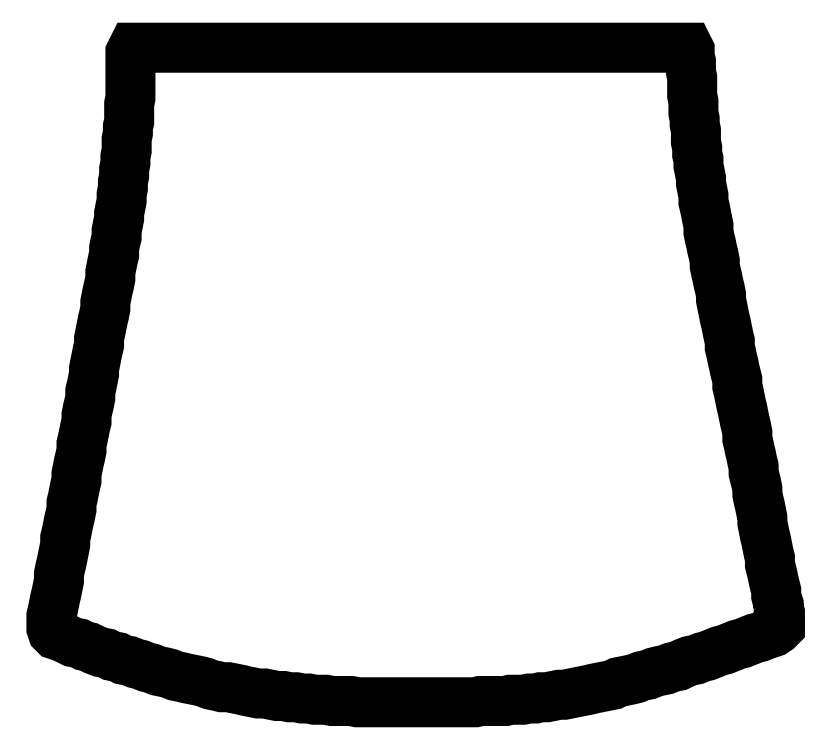
<metadata>
{"format":"dxf","ext":"dxf","renderer":"ezdxf+matplotlib","layout":"modelspace","background":"white","min_lineweight":24,"dpi":150}
</metadata>
<code>
0
SECTION
2
ENTITIES
0
LWPOLYLINE
90
336
70
1
10
504
20
0
30
0
10
506
20
0
30
0
10
508
20
0
30
0
10
509
20
-2
30
0
10
509
20
-5
30
0
10
509
20
-7
30
0
10
510
20
-11
30
0
10
510
20
-15
30
0
10
510
20
-19
30
0
10
511
20
-24
30
0
10
511
20
-29
30
0
10
511
20
-33
30
0
10
511
20
-38
30
0
10
512
20
-43
30
0
10
512
20
-47
30
0
10
512
20
-52
30
0
10
513
20
-57
30
0
10
513
20
-61
30
0
10
514
20
-66
30
0
10
514
20
-71
30
0
10
514
20
-75
30
0
10
515
20
-80
30
0
10
515
20
-85
30
0
10
516
20
-89
30
0
10
516
20
-94
30
0
10
517
20
-99
30
0
10
518
20
-104
30
0
10
518
20
-108
30
0
10
519
20
-113
30
0
10
520
20
-118
30
0
10
520
20
-123
30
0
10
521
20
-127
30
0
10
522
20
-132
30
0
10
523
20
-137
30
0
10
524
20
-142
30
0
10
524
20
-147
30
0
10
525
20
-152
30
0
10
526
20
-156
30
0
10
527
20
-161
30
0
10
528
20
-165
30
0
10
529
20
-170
30
0
10
529
20
-174
30
0
10
530
20
-179
30
0
10
531
20
-183
30
0
10
532
20
-188
30
0
10
533
20
-192
30
0
10
534
20
-197
30
0
10
534
20
-201
30
0
10
535
20
-206
30
0
10
536
20
-211
30
0
10
537
20
-216
30
0
10
538
20
-220
30
0
10
539
20
-225
30
0
10
540
20
-230
30
0
10
541
20
-234
30
0
10
541
20
-239
30
0
10
542
20
-243
30
0
10
543
20
-248
30
0
10
544
20
-252
30
0
10
545
20
-257
30
0
10
546
20
-261
30
0
10
547
20
-265
30
0
10
547
20
-270
30
0
10
548
20
-274
30
0
10
549
20
-279
30
0
10
550
20
-284
30
0
10
551
20
-288
30
0
10
552
20
-293
30
0
10
553
20
-298
30
0
10
554
20
-302
30
0
10
555
20
-307
30
0
10
555
20
-312
30
0
10
556
20
-316
30
0
10
557
20
-321
30
0
10
558
20
-325
30
0
10
559
20
-330
30
0
10
560
20
-334
30
0
10
560
20
-339
30
0
10
561
20
-343
30
0
10
562
20
-347
30
0
10
563
20
-352
30
0
10
563
20
-356
30
0
10
564
20
-361
30
0
10
565
20
-365
30
0
10
566
20
-370
30
0
10
567
20
-375
30
0
10
567
20
-379
30
0
10
568
20
-384
30
0
10
569
20
-389
30
0
10
570
20
-393
30
0
10
571
20
-398
30
0
10
572
20
-403
30
0
10
573
20
-407
30
0
10
573
20
-412
30
0
10
574
20
-416
30
0
10
575
20
-420
30
0
10
576
20
-425
30
0
10
577
20
-429
30
0
10
578
20
-433
30
0
10
578
20
-437
30
0
10
579
20
-441
30
0
10
580
20
-444
30
0
10
580
20
-448
30
0
10
581
20
-451
30
0
10
581
20
-454
30
0
10
581
20
-458
30
0
10
581
20
-462
30
0
10
579
20
-464
30
0
10
576
20
-466
30
0
10
573
20
-467
30
0
10
570
20
-468
30
0
10
565
20
-470
30
0
10
561
20
-471
30
0
10
556
20
-473
30
0
10
551
20
-475
30
0
10
547
20
-476
30
0
10
542
20
-478
30
0
10
537
20
-480
30
0
10
533
20
-481
30
0
10
528
20
-483
30
0
10
523
20
-485
30
0
10
519
20
-486
30
0
10
514
20
-488
30
0
10
509
20
-489
30
0
10
504
20
-491
30
0
10
500
20
-493
30
0
10
495
20
-494
30
0
10
490
20
-496
30
0
10
485
20
-497
30
0
10
481
20
-498
30
0
10
476
20
-500
30
0
10
471
20
-501
30
0
10
466
20
-503
30
0
10
462
20
-504
30
0
10
457
20
-505
30
0
10
452
20
-506
30
0
10
448
20
-508
30
0
10
443
20
-509
30
0
10
438
20
-510
30
0
10
433
20
-511
30
0
10
429
20
-512
30
0
10
424
20
-513
30
0
10
419
20
-514
30
0
10
414
20
-515
30
0
10
409
20
-516
30
0
10
405
20
-516
30
0
10
400
20
-517
30
0
10
395
20
-518
30
0
10
390
20
-518
30
0
10
386
20
-519
30
0
10
381
20
-519
30
0
10
376
20
-520
30
0
10
371
20
-520
30
0
10
366
20
-520
30
0
10
362
20
-521
30
0
10
357
20
-521
30
0
10
352
20
-521
30
0
10
347
20
-521
30
0
10
342
20
-521
30
0
10
338
20
-522
30
0
10
333
20
-522
30
0
10
328
20
-522
30
0
10
323
20
-522
30
0
10
319
20
-522
30
0
10
314
20
-522
30
0
10
309
20
-522
30
0
10
305
20
-522
30
0
10
300
20
-522
30
0
10
295
20
-522
30
0
10
291
20
-522
30
0
10
286
20
-522
30
0
10
281
20
-522
30
0
10
276
20
-522
30
0
10
272
20
-522
30
0
10
267
20
-522
30
0
10
262
20
-522
30
0
10
258
20
-522
30
0
10
253
20
-522
30
0
10
248
20
-522
30
0
10
244
20
-522
30
0
10
239
20
-521
30
0
10
234
20
-521
30
0
10
229
20
-521
30
0
10
224
20
-521
30
0
10
219
20
-520
30
0
10
215
20
-520
30
0
10
210
20
-520
30
0
10
205
20
-519
30
0
10
200
20
-519
30
0
10
195
20
-518
30
0
10
190
20
-518
30
0
10
185
20
-517
30
0
10
180
20
-517
30
0
10
175
20
-516
30
0
10
170
20
-515
30
0
10
165
20
-515
30
0
10
160
20
-514
30
0
10
155
20
-513
30
0
10
151
20
-512
30
0
10
146
20
-511
30
0
10
141
20
-510
30
0
10
136
20
-510
30
0
10
132
20
-509
30
0
10
127
20
-508
30
0
10
122
20
-506
30
0
10
118
20
-505
30
0
10
113
20
-504
30
0
10
108
20
-503
30
0
10
104
20
-502
30
0
10
99
20
-501
30
0
10
94
20
-499
30
0
10
90
20
-498
30
0
10
85
20
-497
30
0
10
80
20
-495
30
0
10
76
20
-494
30
0
10
71
20
-492
30
0
10
67
20
-491
30
0
10
62
20
-489
30
0
10
57
20
-488
30
0
10
53
20
-486
30
0
10
48
20
-485
30
0
10
44
20
-483
30
0
10
39
20
-482
30
0
10
34
20
-480
30
0
10
30
20
-478
30
0
10
26
20
-477
30
0
10
22
20
-475
30
0
10
17
20
-474
30
0
10
13
20
-472
30
0
10
9
20
-470
30
0
10
6
20
-469
30
0
10
3
20
-468
30
0
10
1
20
-466
30
0
10
0
20
-463
30
0
10
0
20
-458
30
0
10
0
20
-453
30
0
10
1
20
-449
30
0
10
2
20
-444
30
0
10
3
20
-439
30
0
10
4
20
-435
30
0
10
5
20
-430
30
0
10
6
20
-425
30
0
10
6
20
-420
30
0
10
7
20
-415
30
0
10
8
20
-411
30
0
10
9
20
-406
30
0
10
10
20
-401
30
0
10
11
20
-396
30
0
10
11
20
-391
30
0
10
12
20
-387
30
0
10
13
20
-382
30
0
10
14
20
-377
30
0
10
15
20
-373
30
0
10
16
20
-368
30
0
10
16
20
-363
30
0
10
17
20
-359
30
0
10
18
20
-354
30
0
10
19
20
-349
30
0
10
20
20
-345
30
0
10
20
20
-340
30
0
10
21
20
-335
30
0
10
22
20
-330
30
0
10
23
20
-326
30
0
10
24
20
-321
30
0
10
24
20
-316
30
0
10
25
20
-312
30
0
10
26
20
-307
30
0
10
27
20
-302
30
0
10
28
20
-298
30
0
10
28
20
-293
30
0
10
29
20
-288
30
0
10
30
20
-284
30
0
10
31
20
-279
30
0
10
31
20
-274
30
0
10
32
20
-270
30
0
10
33
20
-265
30
0
10
34
20
-260
30
0
10
34
20
-256
30
0
10
35
20
-251
30
0
10
36
20
-246
30
0
10
37
20
-241
30
0
10
38
20
-237
30
0
10
38
20
-232
30
0
10
39
20
-227
30
0
10
40
20
-222
30
0
10
41
20
-217
30
0
10
42
20
-213
30
0
10
43
20
-208
30
0
10
43
20
-203
30
0
10
44
20
-198
30
0
10
45
20
-193
30
0
10
46
20
-189
30
0
10
47
20
-184
30
0
10
47
20
-179
30
0
10
48
20
-174
30
0
10
49
20
-169
30
0
10
50
20
-165
30
0
10
50
20
-160
30
0
10
51
20
-155
30
0
10
52
20
-151
30
0
10
52
20
-146
30
0
10
53
20
-141
30
0
10
54
20
-136
30
0
10
54
20
-132
30
0
10
55
20
-127
30
0
10
56
20
-122
30
0
10
56
20
-117
30
0
10
57
20
-112
30
0
10
57
20
-107
30
0
10
58
20
-102
30
0
10
58
20
-97
30
0
10
59
20
-92
30
0
10
59
20
-87
30
0
10
60
20
-82
30
0
10
60
20
-77
30
0
10
60
20
-73
30
0
10
61
20
-68
30
0
10
61
20
-63
30
0
10
62
20
-59
30
0
10
62
20
-54
30
0
10
62
20
-49
30
0
10
62
20
-45
30
0
10
63
20
-40
30
0
10
63
20
-35
30
0
10
63
20
-31
30
0
10
63
20
-26
30
0
10
63
20
-22
30
0
10
63
20
-17
30
0
10
63
20
-13
30
0
10
63
20
-9
30
0
10
63
20
-4
30
0
10
64
20
-2
30
0
10
65
20
0
30
0
10
67
20
0
30
0
10
69
20
0
30
0
10
504
20
0
30
0
0
ENDSEC
0
EOF

</code>
